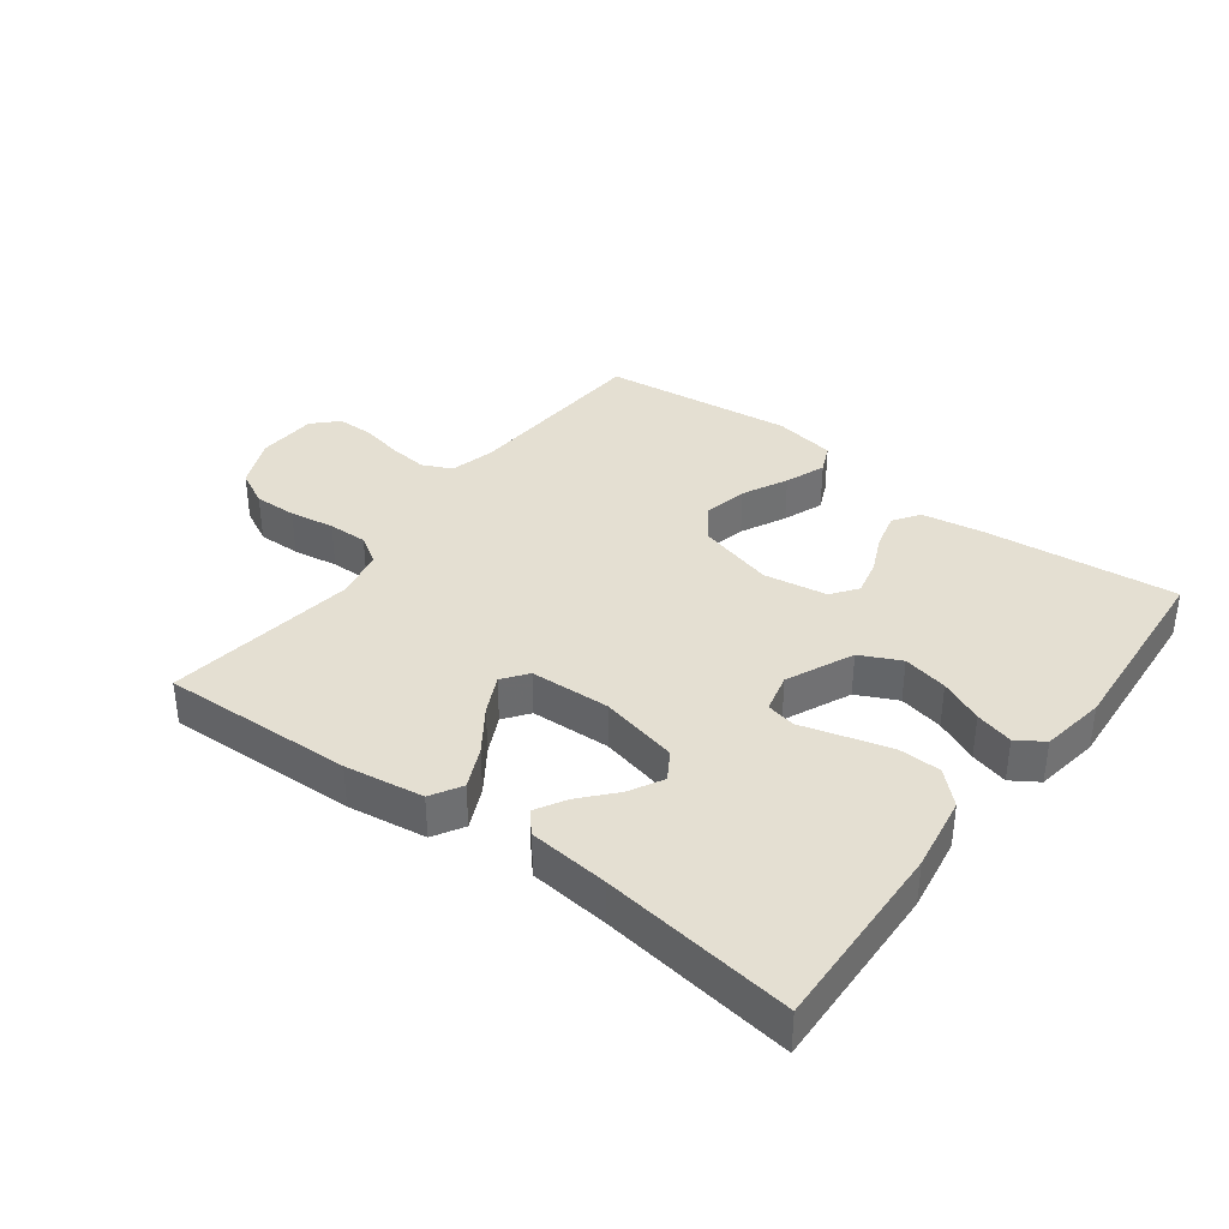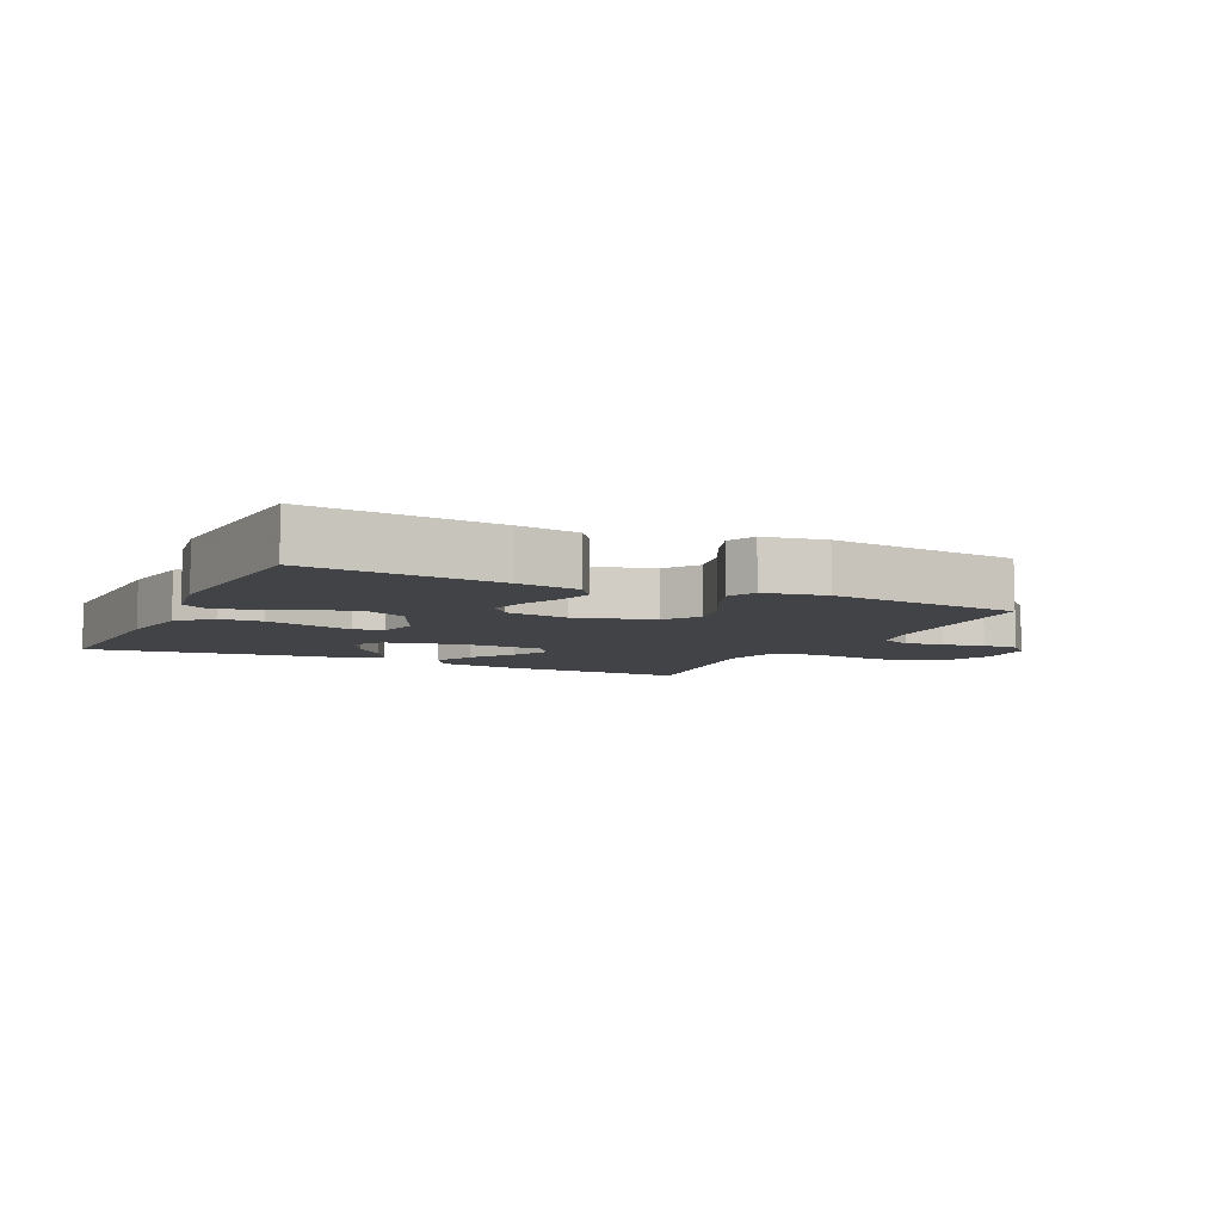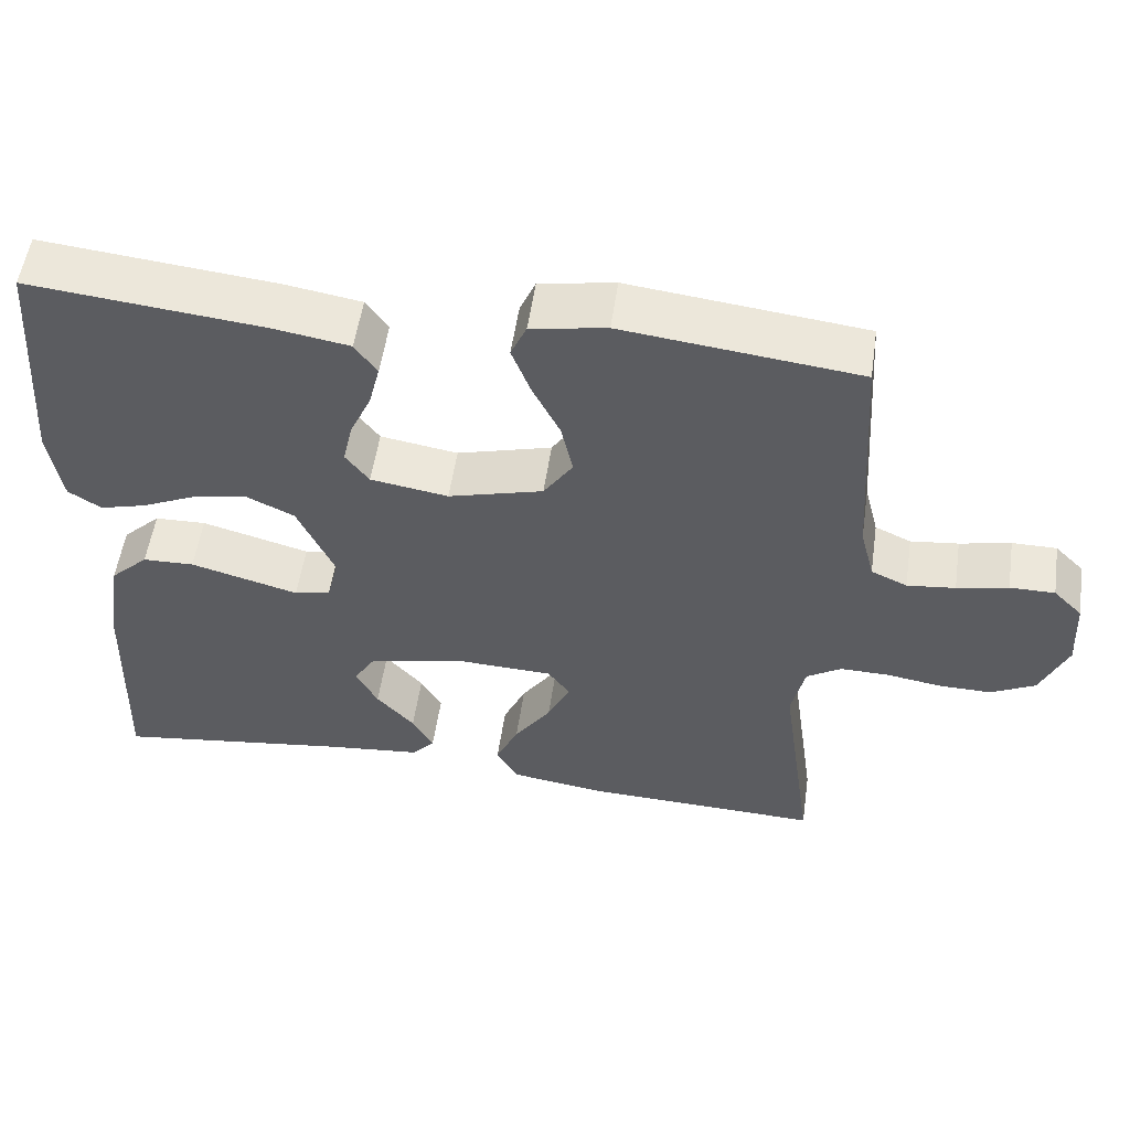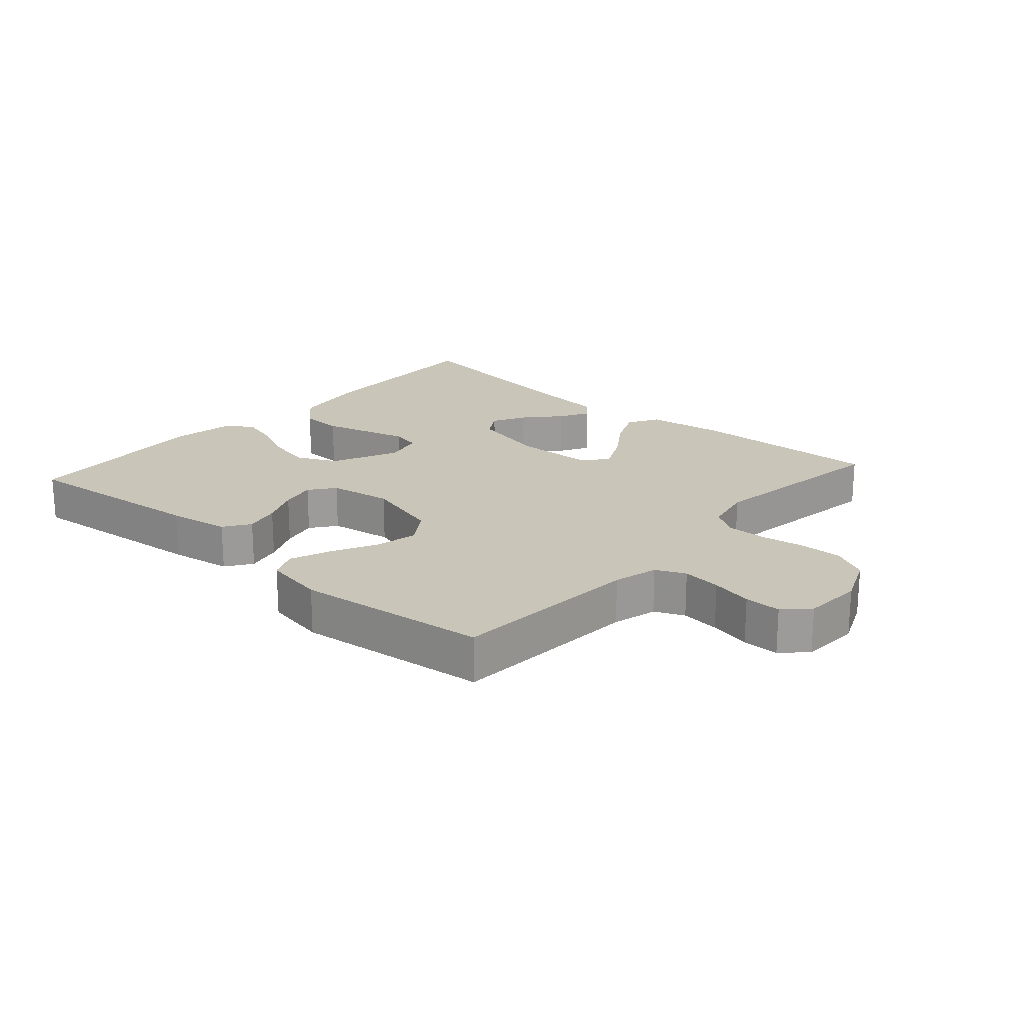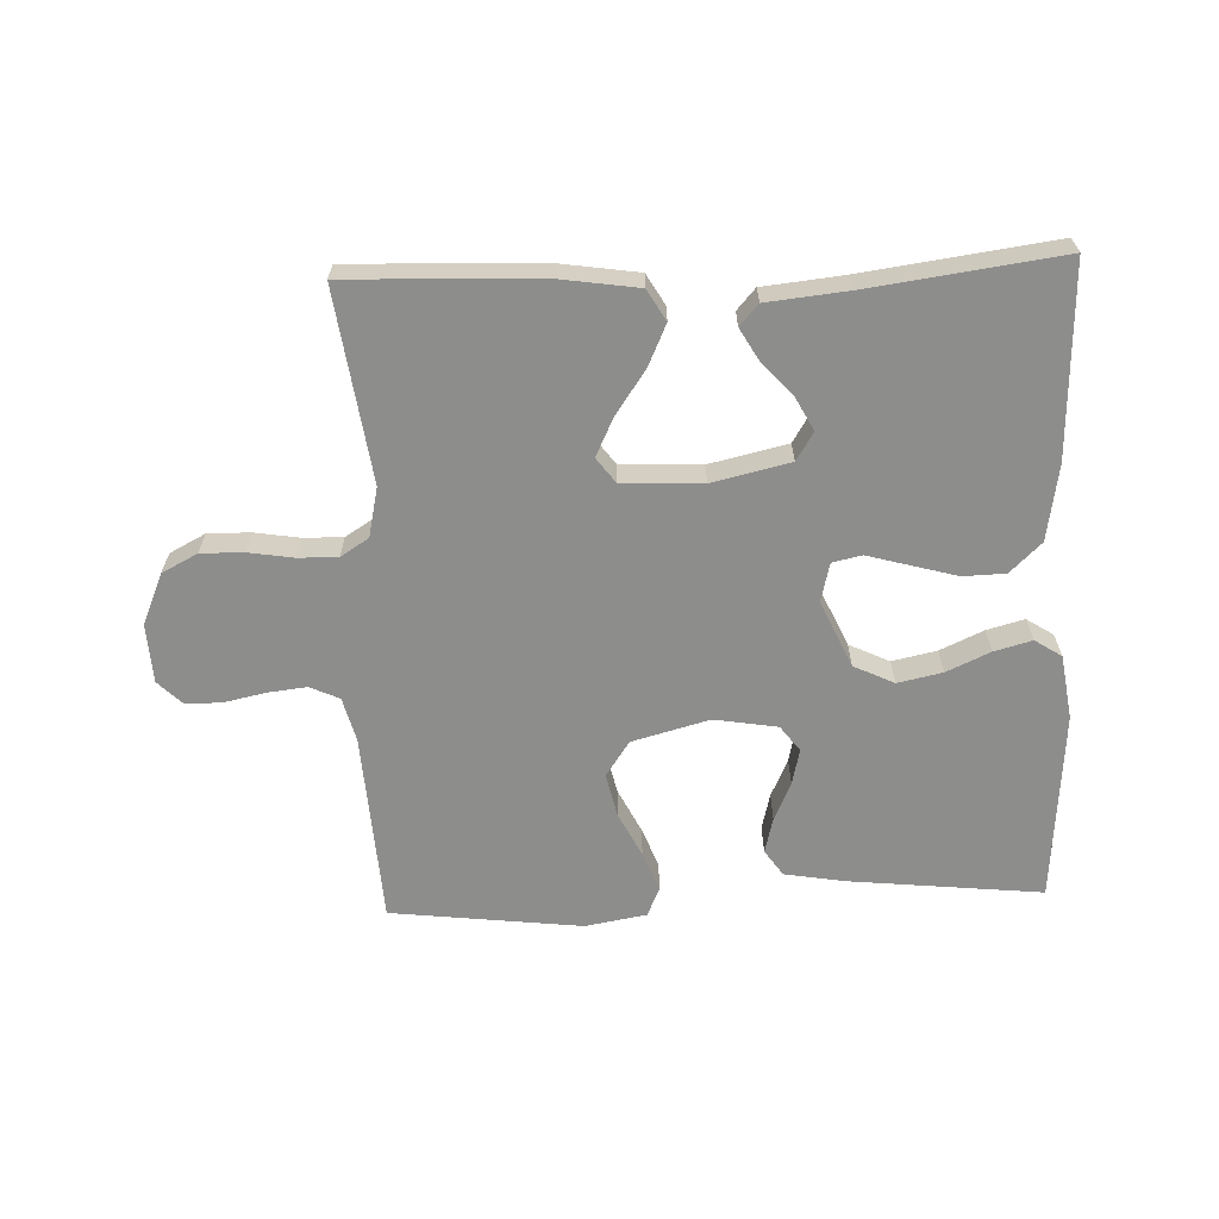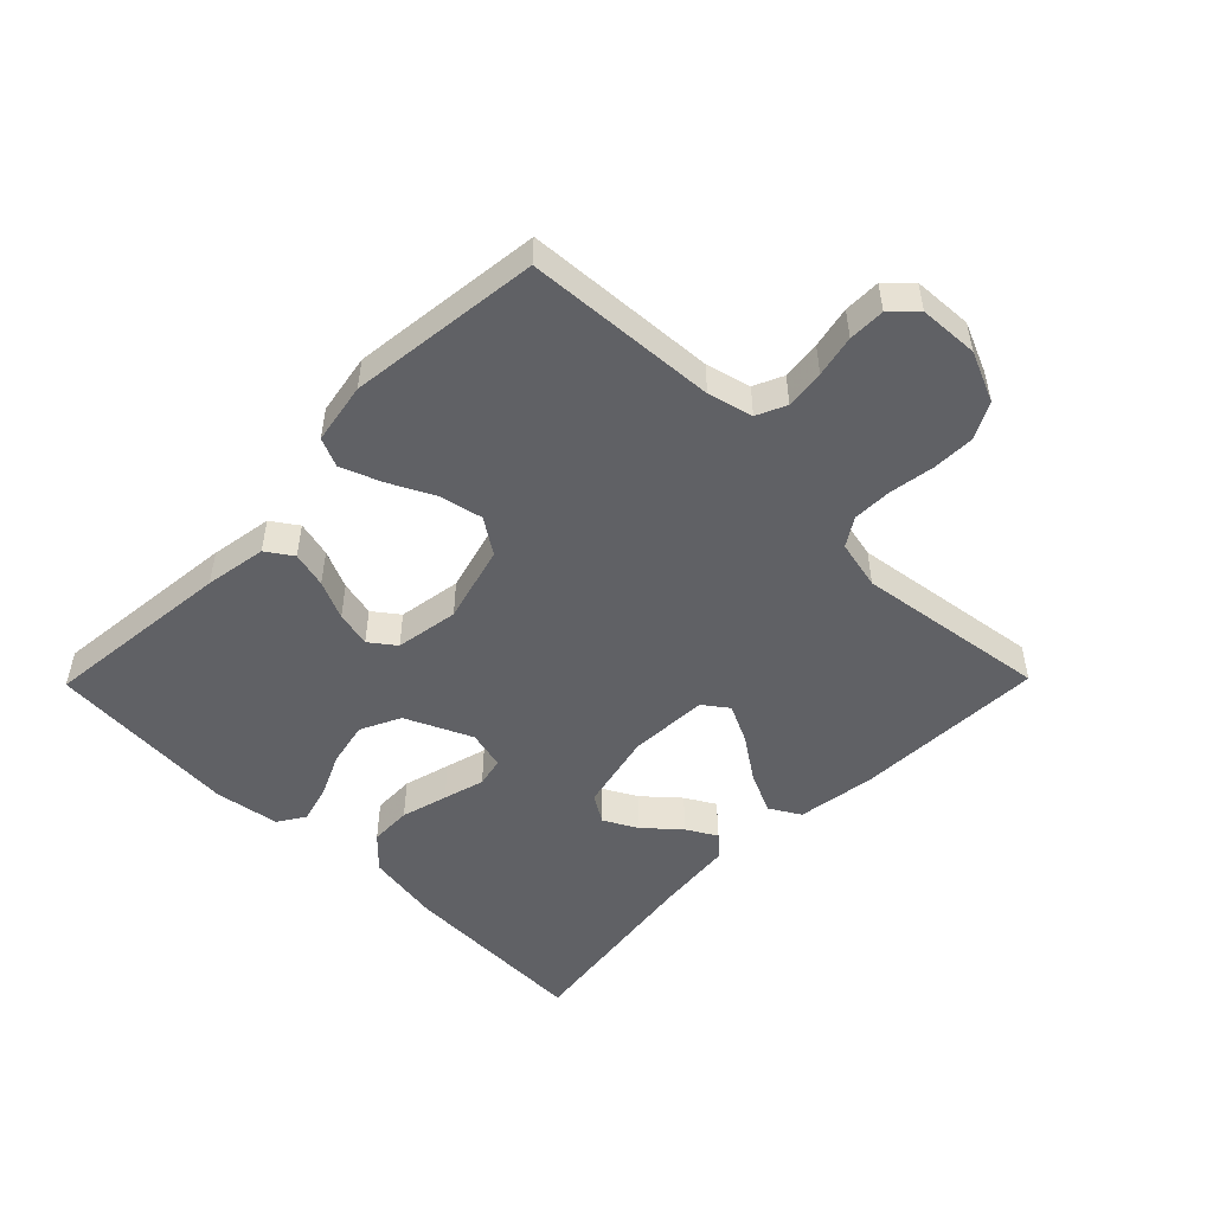
<metadata>
{"format":"obj","ext":"obj","renderer":"f3d","projection":"perspective","resolution":1024,"background":"white","views":[{"elev":36.9,"azim":-143.2,"up":"+Y"},{"elev":-7.0,"azim":-25.5,"up":"+Y"},{"elev":54.1,"azim":8.3,"up":"+Z"},{"elev":20.6,"azim":41.7,"up":"+Y"},{"elev":-64.4,"azim":-177.9,"up":"+Y"},{"elev":-50.2,"azim":45.5,"up":"+Y"}]}
</metadata>
<code>
v 0.5 0.07 -0.5
v 0.2 0.07 -0.49
v 0.077 0.07 -0.472
v 0.049 0.07 -0.424
v 0.078 0.07 -0.36
v 0.125 0.07 -0.292
v 0.154 0.07 -0.232
v 0.125 0.07 -0.193
v 0 0.07 -0.188
v -0.122 0.07 -0.216
v -0.149 0.07 -0.26
v -0.121 0.07 -0.312
v -0.073 0.07 -0.366
v -0.046 0.07 -0.413
v -0.075 0.07 -0.446
v -0.2 0.07 -0.459
v -0.5 0.07 -0.5
v -0.49 0.07 -0.2
v -0.471 0.07 -0.082
v -0.422 0.07 -0.035
v -0.356 0.07 -0.033
v -0.283 0.07 -0.053
v -0.218 0.07 -0.071
v -0.172 0.07 -0.061
v -0.157 0.07 0
v -0.204 0.07 0.104
v -0.267 0.07 0.134
v -0.337 0.07 0.119
v -0.405 0.07 0.088
v -0.464 0.07 0.072
v -0.506 0.07 0.099
v -0.522 0.07 0.2
v -0.5 0.07 0.5
v -0.2 0.07 0.469
v -0.103 0.07 0.453
v -0.075 0.07 0.412
v -0.089 0.07 0.356
v -0.116 0.07 0.296
v -0.129 0.07 0.24
v -0.099 0.07 0.2
v 0 0.07 0.184
v 0.121 0.07 0.217
v 0.158 0.07 0.272
v 0.143 0.07 0.34
v 0.108 0.07 0.41
v 0.084 0.07 0.473
v 0.104 0.07 0.518
v 0.2 0.07 0.535
v 0.5 0.07 0.5
v 0.519 0.07 0.2
v 0.537 0.07 0.13
v 0.583 0.07 0.109
v 0.644 0.07 0.116
v 0.709 0.07 0.13
v 0.766 0.07 0.13
v 0.803 0.07 0.093
v 0.808 0.07 0
v 0.774 0.07 -0.079
v 0.718 0.07 -0.108
v 0.651 0.07 -0.107
v 0.581 0.07 -0.096
v 0.519 0.07 -0.095
v 0.475 0.07 -0.123
v 0.458 0.07 -0.2
v 0.5 0 -0.5
v 0.2 0 -0.49
v 0.077 0 -0.472
v 0.049 0 -0.424
v 0.078 0 -0.36
v 0.125 0 -0.292
v 0.154 0 -0.232
v 0.125 0 -0.193
v 0 0 -0.188
v -0.122 0 -0.216
v -0.149 0 -0.26
v -0.121 0 -0.312
v -0.073 0 -0.366
v -0.046 0 -0.413
v -0.075 0 -0.446
v -0.2 0 -0.459
v -0.5 0 -0.5
v -0.49 0 -0.2
v -0.471 0 -0.082
v -0.422 0 -0.035
v -0.356 0 -0.033
v -0.283 0 -0.053
v -0.218 0 -0.071
v -0.172 0 -0.061
v -0.157 0 0
v -0.204 0 0.104
v -0.267 0 0.134
v -0.337 0 0.119
v -0.405 0 0.088
v -0.464 0 0.072
v -0.506 0 0.099
v -0.522 0 0.2
v -0.5 0 0.5
v -0.2 0 0.469
v -0.103 0 0.453
v -0.075 0 0.412
v -0.089 0 0.356
v -0.116 0 0.296
v -0.129 0 0.24
v -0.099 0 0.2
v 0 0 0.184
v 0.121 0 0.217
v 0.158 0 0.272
v 0.143 0 0.34
v 0.108 0 0.41
v 0.084 0 0.473
v 0.104 0 0.518
v 0.2 0 0.535
v 0.5 0 0.5
v 0.519 0 0.2
v 0.537 0 0.13
v 0.583 0 0.109
v 0.644 0 0.116
v 0.709 0 0.13
v 0.766 0 0.13
v 0.803 0 0.093
v 0.808 0 0
v 0.774 0 -0.079
v 0.718 0 -0.108
v 0.651 0 -0.107
v 0.581 0 -0.096
v 0.519 0 -0.095
v 0.475 0 -0.123
v 0.458 0 -0.2
f 58 59 60 61
f 58 61 62
f 57 58 62
f 56 57 62
f 53 54 55 56
f 52 53 56 62
f 51 52 62 63
f 47 48 49 50
f 47 50 51 63
f 44 45 46 47
f 43 44 47 63
f 35 36 37 38
f 35 38 39
f 34 35 39
f 33 34 39
f 32 33 39 40
f 28 29 30 31
f 27 28 31 32
f 20 21 22 23
f 18 19 20 23
f 16 17 18 23
f 16 23 24
f 12 13 14 15
f 11 12 15 16
f 3 4 5 6
f 3 6 7
f 64 1 2 3
f 64 3 7
f 42 43 63 64
f 41 42 64 7
f 27 32 40 41
f 26 27 41
f 25 26 41
f 11 16 24 25
f 10 11 25 41
f 9 10 41
f 8 9 41
f 7 8 41
f 125 124 123 122
f 126 125 122
f 126 122 121
f 126 121 120
f 120 119 118 117
f 126 120 117 116
f 127 126 116 115
f 114 113 112 111
f 127 115 114 111
f 111 110 109 108
f 127 111 108 107
f 102 101 100 99
f 103 102 99
f 103 99 98
f 103 98 97
f 104 103 97 96
f 95 94 93 92
f 96 95 92 91
f 87 86 85 84
f 87 84 83 82
f 87 82 81 80
f 88 87 80
f 79 78 77 76
f 80 79 76 75
f 70 69 68 67
f 71 70 67
f 67 66 65 128
f 71 67 128
f 128 127 107 106
f 71 128 106 105
f 105 104 96 91
f 105 91 90
f 105 90 89
f 89 88 80 75
f 105 89 75 74
f 105 74 73
f 105 73 72
f 105 72 71
f 1 65 66 2
f 2 66 67 3
f 3 67 68 4
f 4 68 69 5
f 5 69 70 6
f 6 70 71 7
f 7 71 72 8
f 8 72 73 9
f 9 73 74 10
f 10 74 75 11
f 11 75 76 12
f 12 76 77 13
f 13 77 78 14
f 14 78 79 15
f 15 79 80 16
f 16 80 81 17
f 17 81 82 18
f 18 82 83 19
f 19 83 84 20
f 20 84 85 21
f 21 85 86 22
f 22 86 87 23
f 23 87 88 24
f 24 88 89 25
f 25 89 90 26
f 26 90 91 27
f 27 91 92 28
f 28 92 93 29
f 29 93 94 30
f 30 94 95 31
f 31 95 96 32
f 32 96 97 33
f 33 97 98 34
f 34 98 99 35
f 35 99 100 36
f 36 100 101 37
f 37 101 102 38
f 38 102 103 39
f 39 103 104 40
f 40 104 105 41
f 41 105 106 42
f 42 106 107 43
f 43 107 108 44
f 44 108 109 45
f 45 109 110 46
f 46 110 111 47
f 47 111 112 48
f 48 112 113 49
f 49 113 114 50
f 50 114 115 51
f 51 115 116 52
f 52 116 117 53
f 53 117 118 54
f 54 118 119 55
f 55 119 120 56
f 56 120 121 57
f 57 121 122 58
f 58 122 123 59
f 59 123 124 60
f 60 124 125 61
f 61 125 126 62
f 62 126 127 63
f 63 127 128 64
f 64 128 65 1

</code>
